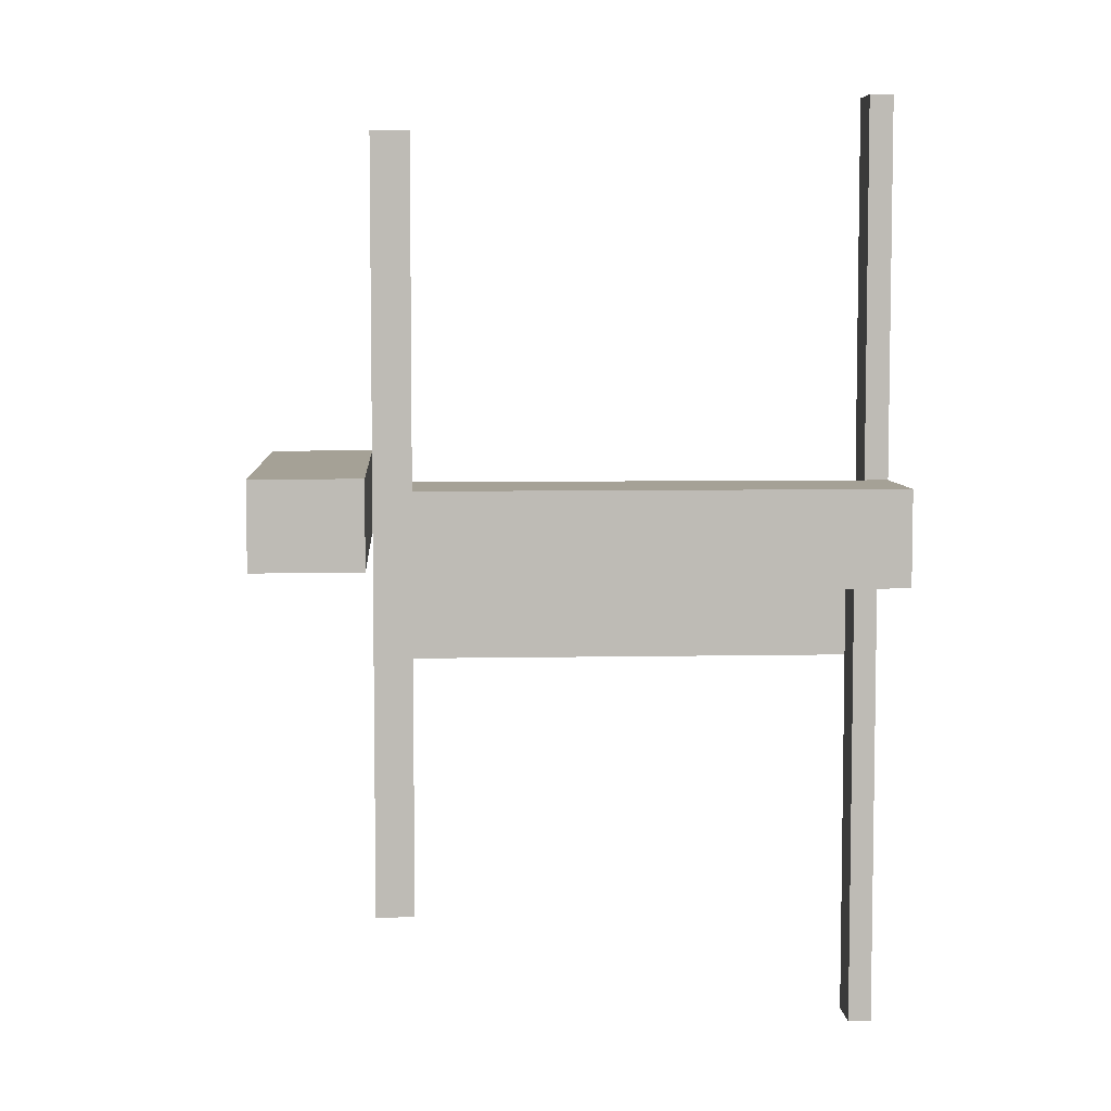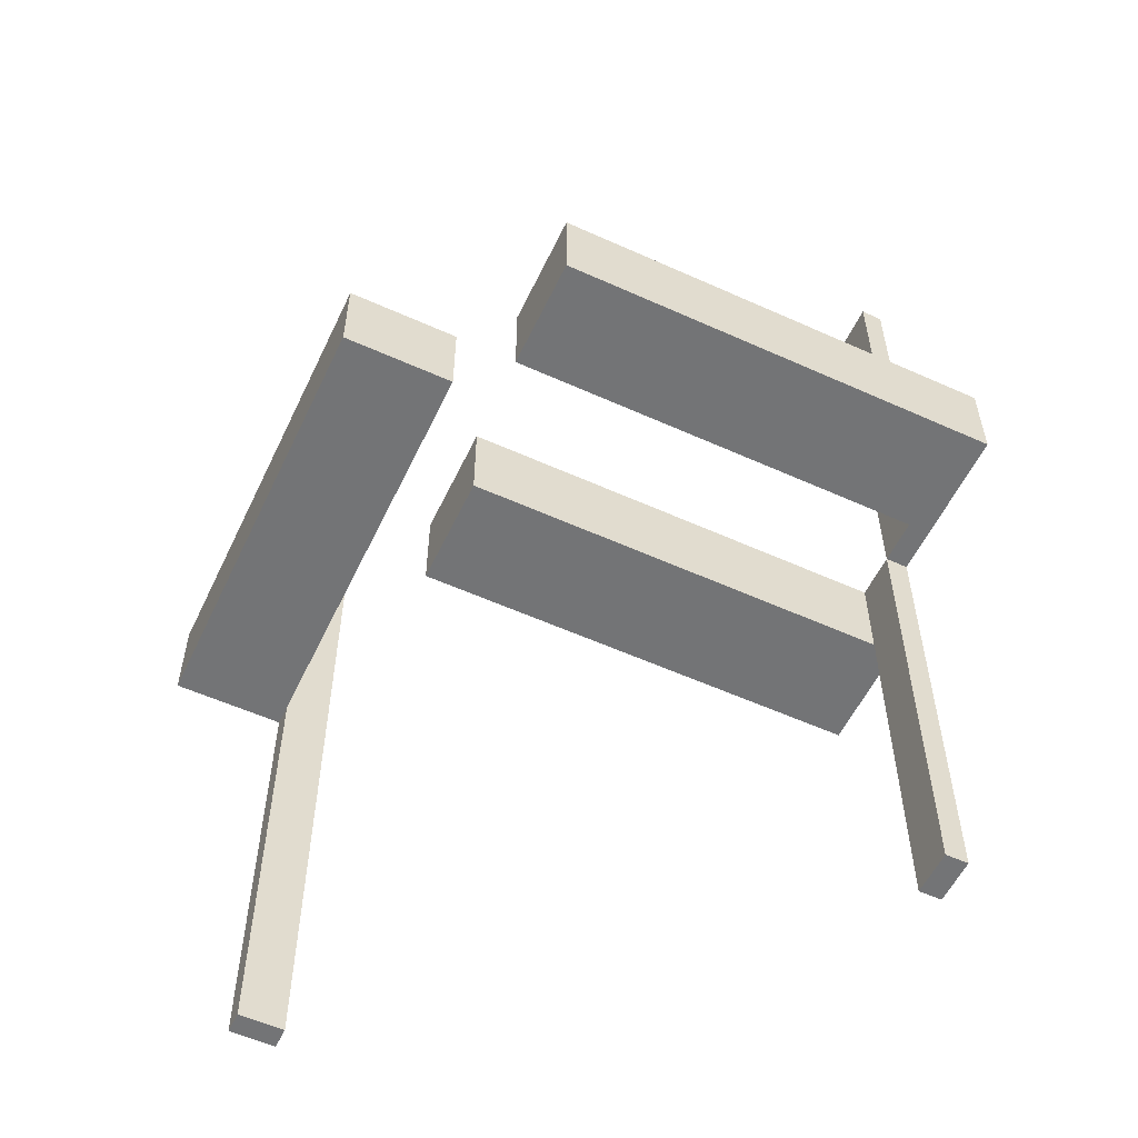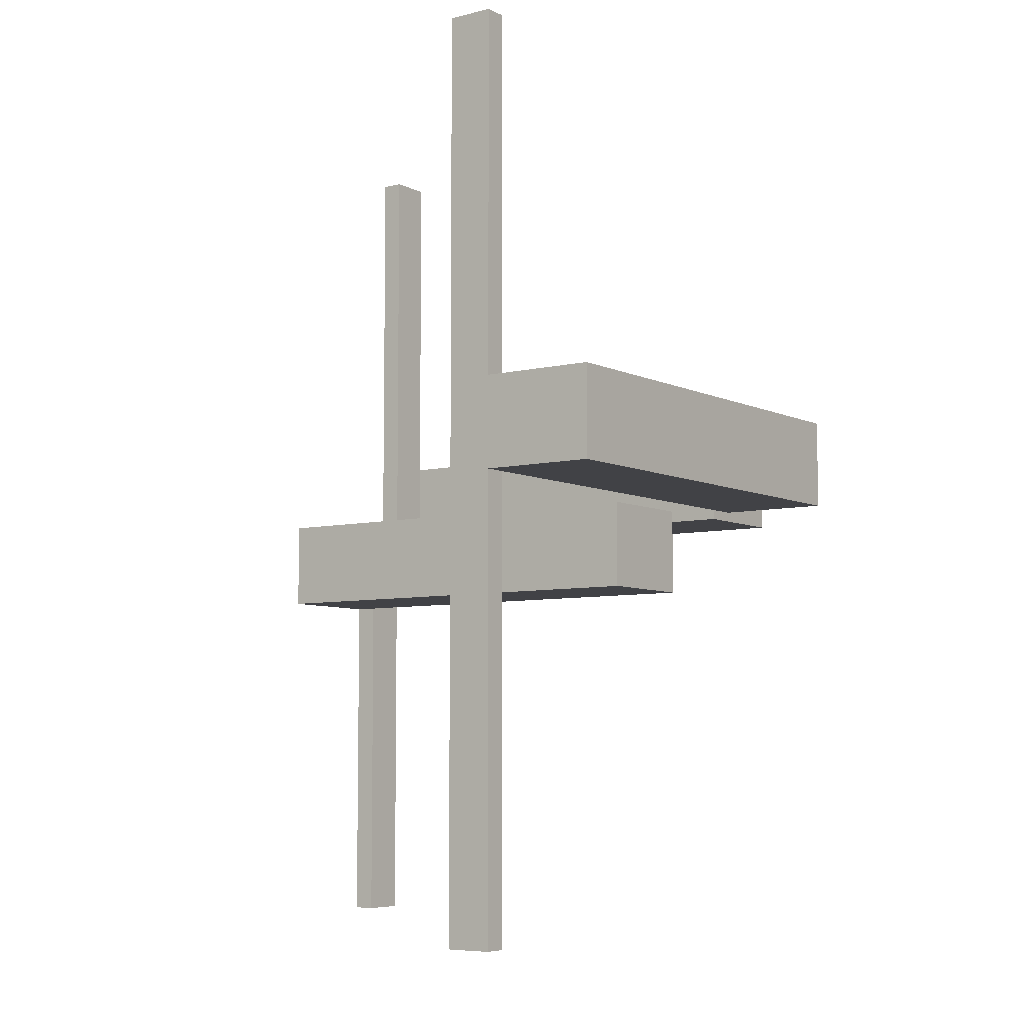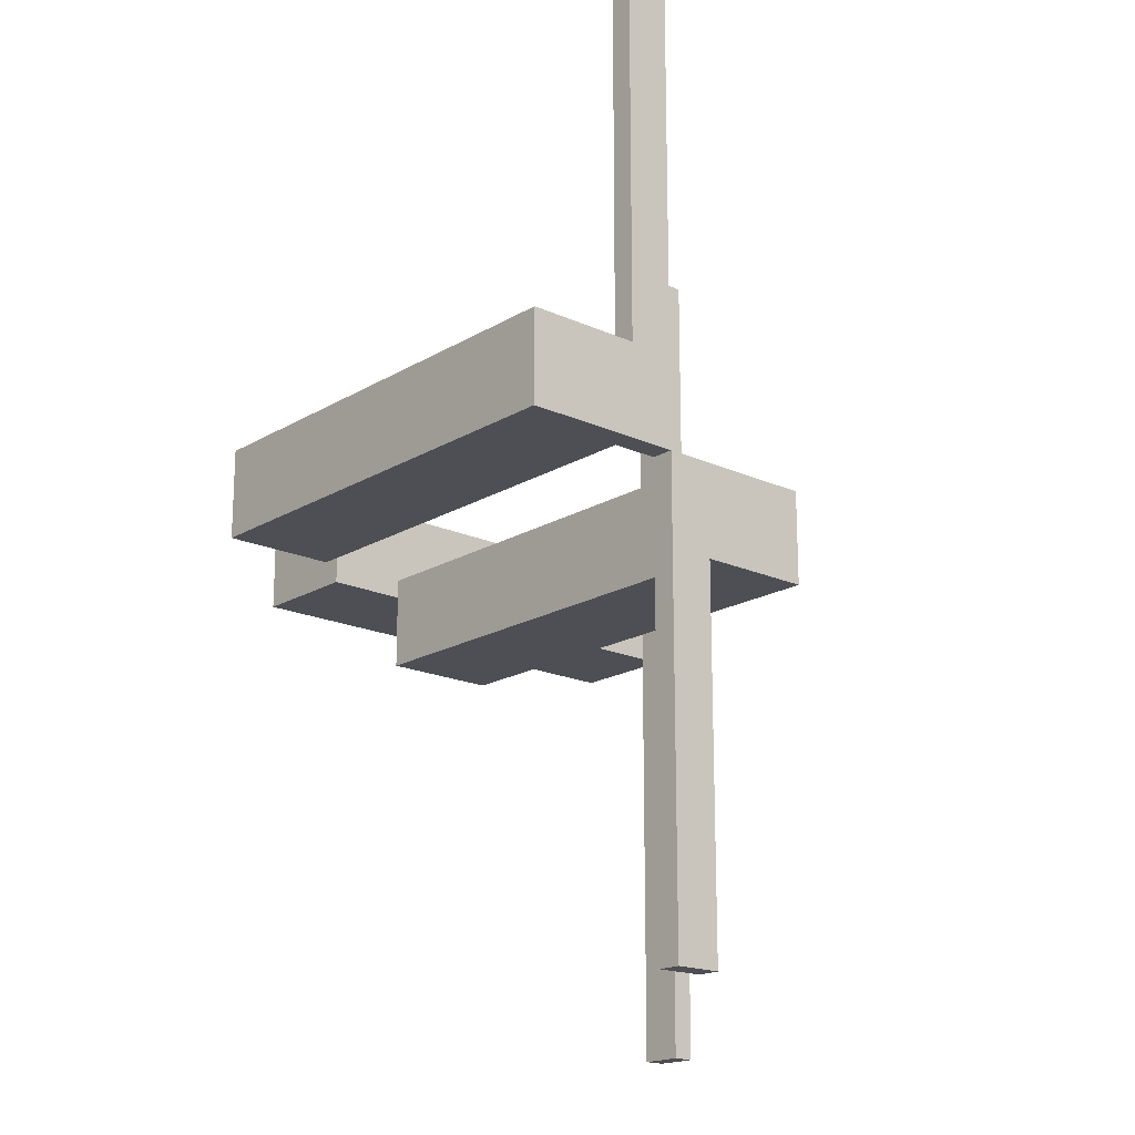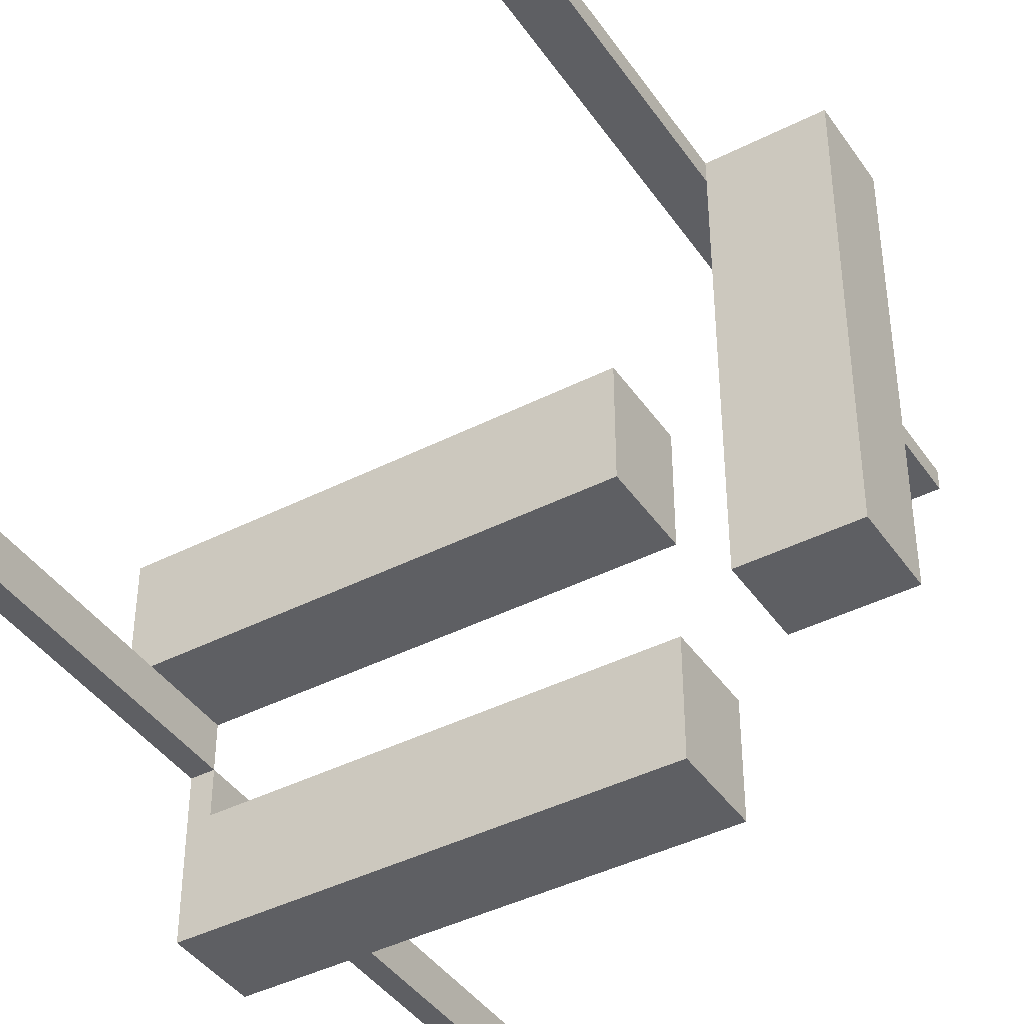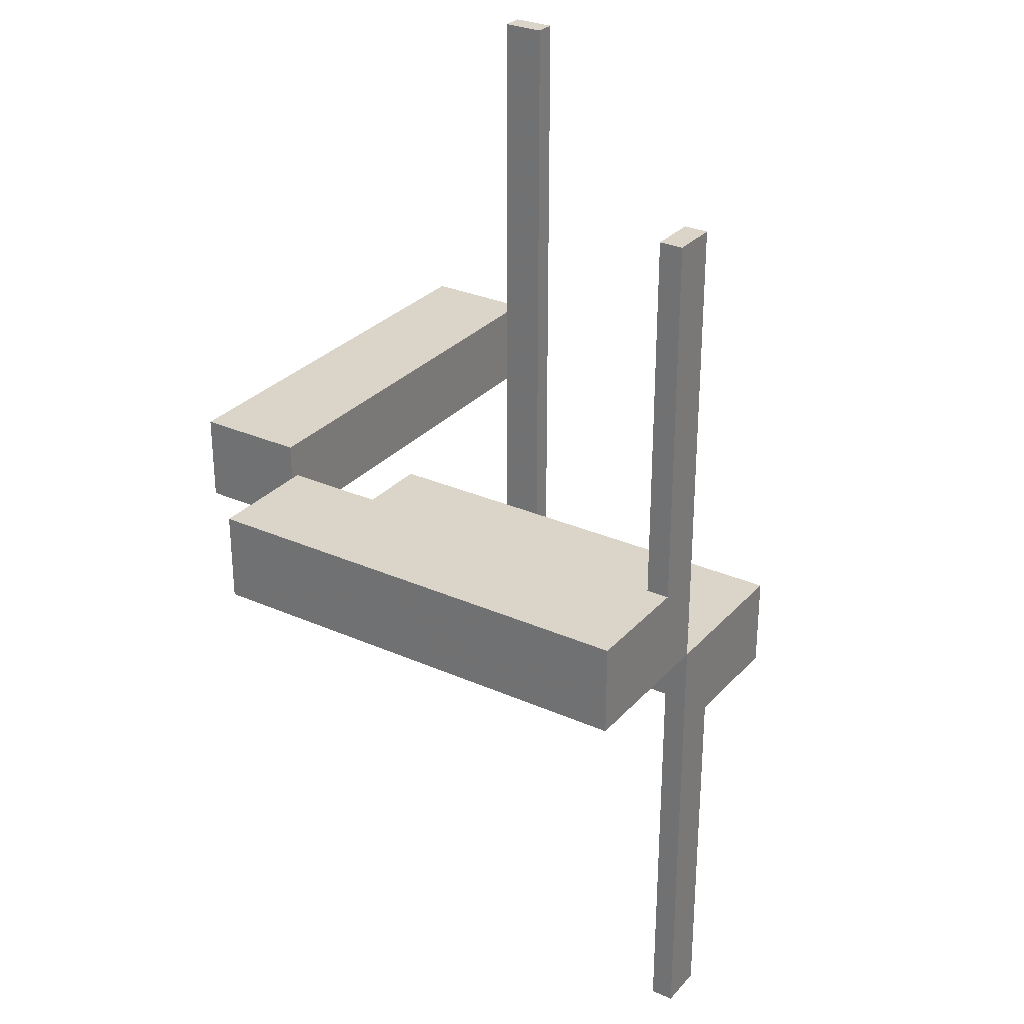
<metadata>
{"format":"obj","ext":"obj","renderer":"f3d","projection":"perspective","resolution":1024,"background":"white","views":[{"elev":6.0,"azim":-3.5,"up":"+Z"},{"elev":-56.2,"azim":-25.3,"up":"+Z"},{"elev":-6.6,"azim":-144.2,"up":"+Z"},{"elev":-18.4,"azim":48.7,"up":"+Z"},{"elev":-41.7,"azim":-148.4,"up":"+Y"},{"elev":29.4,"azim":33.2,"up":"+Z"}]}
</metadata>
<code>
v 0 0.05 0
v 0 0.05 -0.1
v 0 0.175 0
v 0 0.175 -0.1
v 0 0.5 -0.5
v 0 0.5 0.5
v 0 -0.175 0
v 0 -0.175 0.1
v 0 -0.05 0
v 0 -0.05 0.1
v 0 0.475 -0.5
v 0 0.475 0.5
v 0.5 0 0
v 0.5 0 -0.5
v 0.5 0 0.5
v 0.5 0.05 0
v 0.5 0.05 -0.5
v 0.5 0.05 -0.1
v 0.5 0.175 0
v 0.5 0.175 -0.1
v 0.5 -0.175 0
v 0.5 -0.175 0.1
v 0.5 -0.05 0
v 0.5 -0.05 0.1
v 0.5 -0.05 0.5
v -0.175 0 0
v -0.175 0 0.1
v -0.175 0.5 0
v -0.175 0.5 0.1
v -0.05 0 0
v -0.05 0 0.1
v -0.05 0.5 0
v -0.05 0.5 0.1
v -0.05 0.5 -0.5
v -0.05 0.5 0.5
v -0.05 0.475 -0.5
v -0.05 0.475 0.5
v 0.475 0 0
v 0.475 0 -0.5
v 0.475 0 0.5
v 0.475 0.05 0
v 0.475 0.05 -0.5
v 0.475 -0.05 0
v 0.475 -0.05 0.5
f 35 6 12
f 36 11 5
f 34 5 6
f 37 12 11
f 12 6 5
f 37 36 34
f 31 30 26
f 33 29 28
f 29 27 26
f 32 30 31
f 28 26 30
f 29 33 31
f 12 37 35
f 5 34 36
f 6 35 34
f 11 36 37
f 5 11 12
f 34 35 37
f 26 27 31
f 28 32 33
f 26 28 29
f 31 33 32
f 30 32 28
f 31 27 29
f 25 15 40
f 44 40 38
f 23 13 15
f 23 25 44
f 23 43 38
f 13 38 40
f 7 8 10
f 21 23 24
f 23 9 10
f 22 8 7
f 24 10 8
f 23 21 7
f 40 44 25
f 38 43 44
f 15 25 23
f 44 43 23
f 38 13 23
f 40 15 13
f 10 9 7
f 24 22 21
f 10 24 23
f 7 21 22
f 8 22 24
f 7 9 23
f 17 14 39
f 42 39 38
f 16 13 14
f 16 17 42
f 16 41 38
f 13 38 39
f 3 4 2
f 19 16 18
f 16 1 2
f 20 4 3
f 18 2 4
f 16 19 3
f 39 42 17
f 38 41 42
f 14 17 16
f 42 41 16
f 38 13 16
f 39 14 13
f 2 1 3
f 18 20 19
f 2 18 16
f 3 19 20
f 4 20 18
f 3 1 16

</code>
